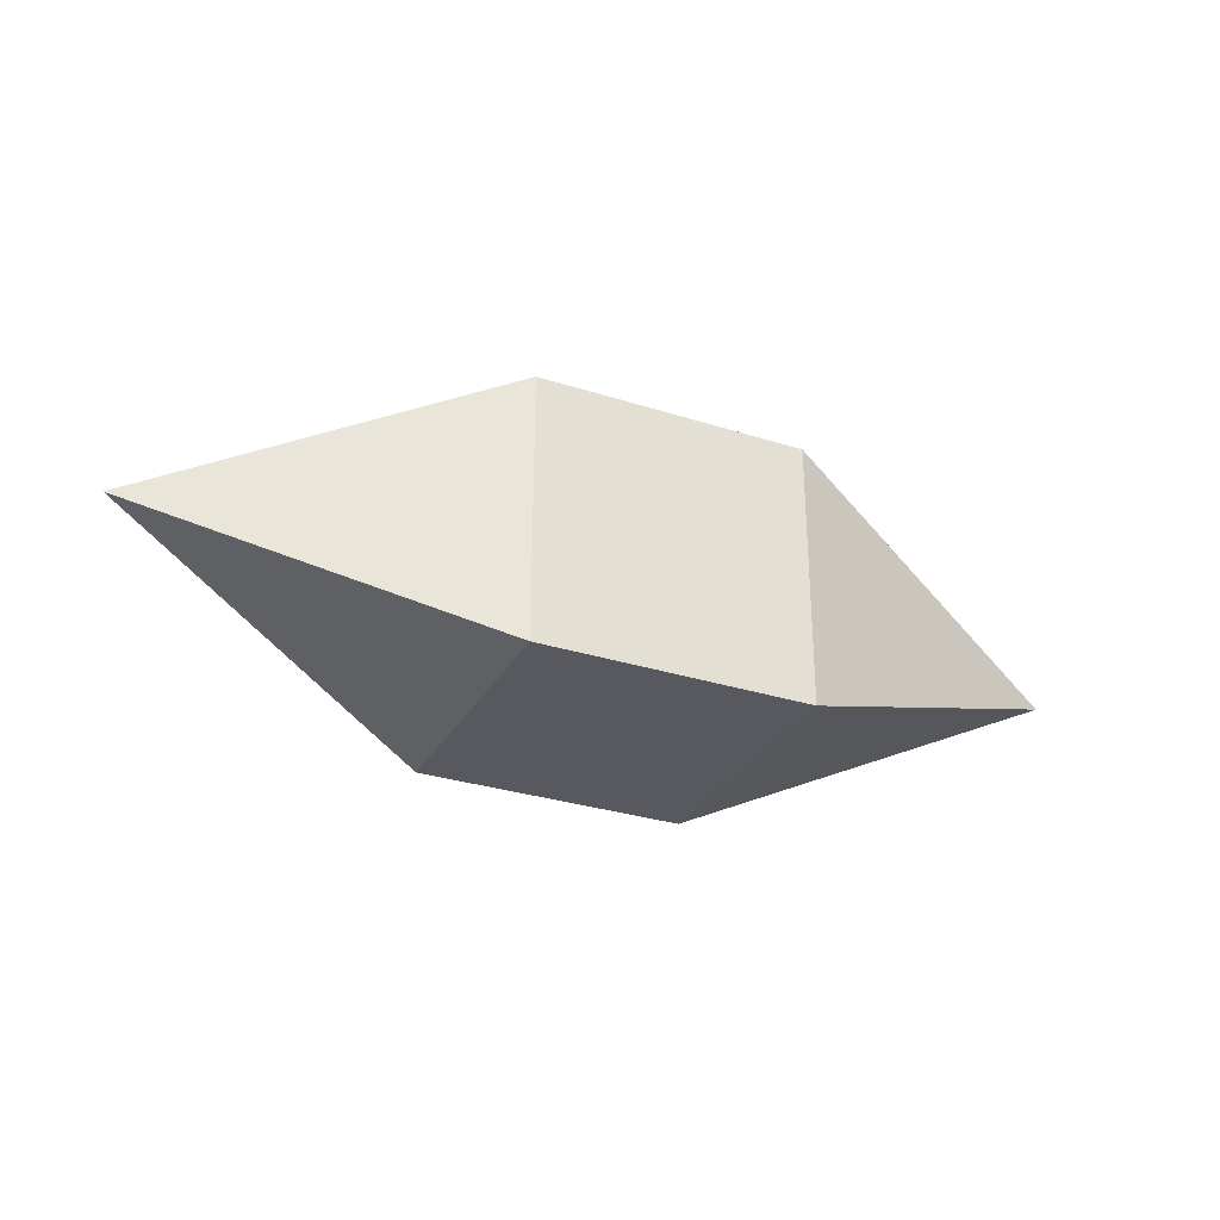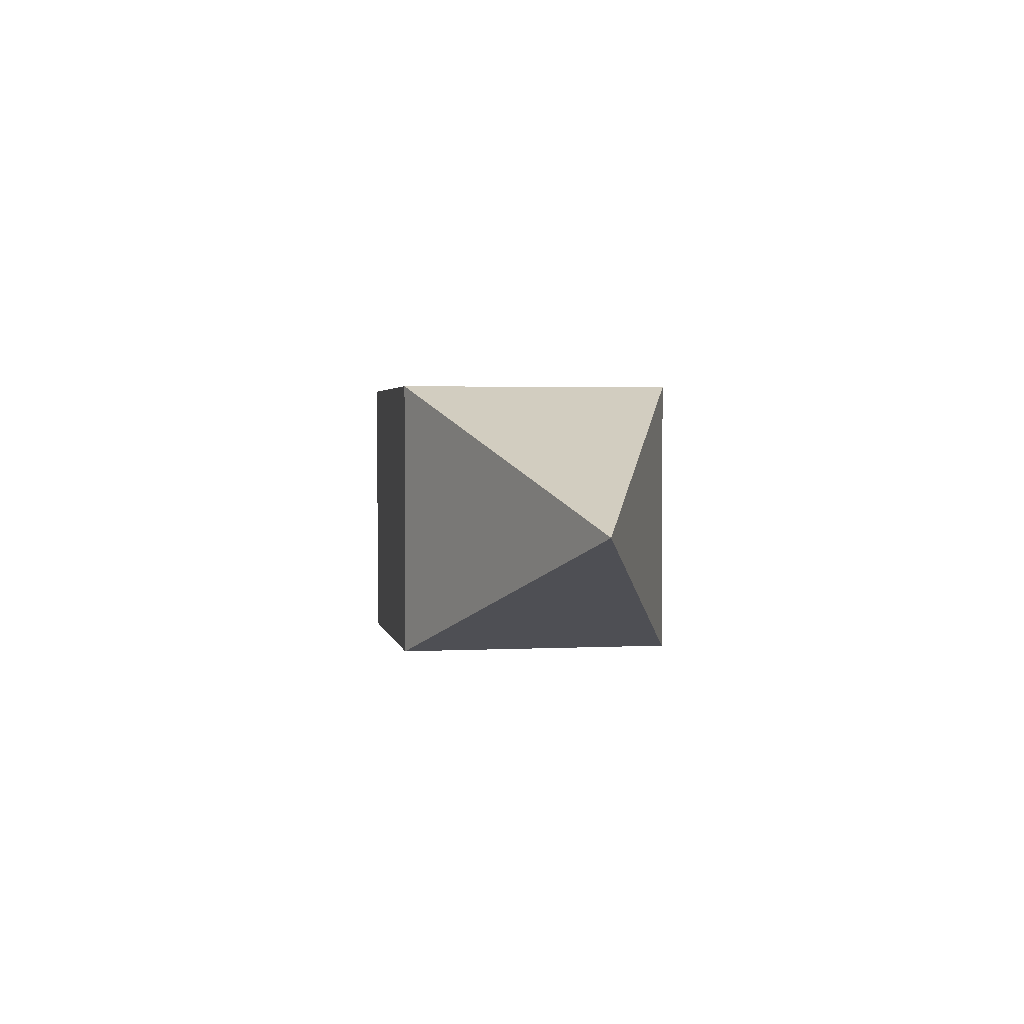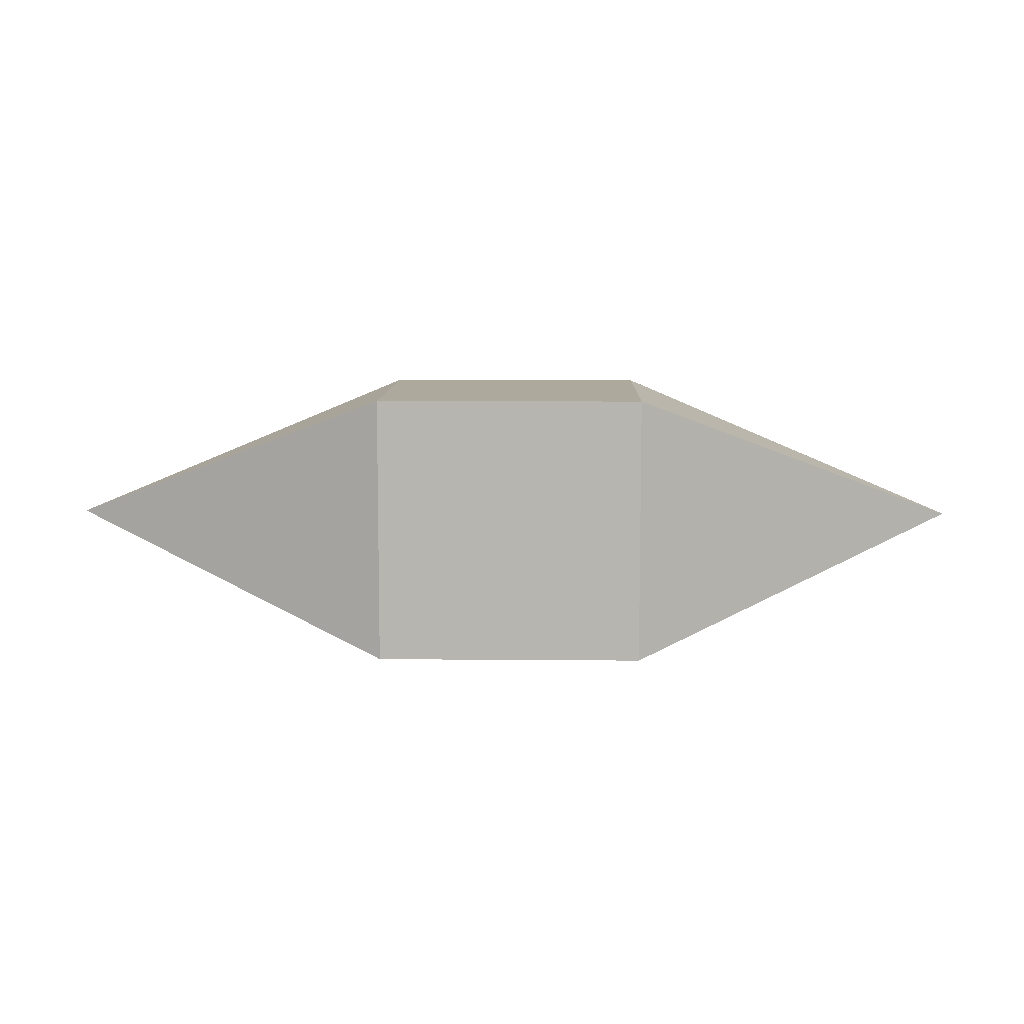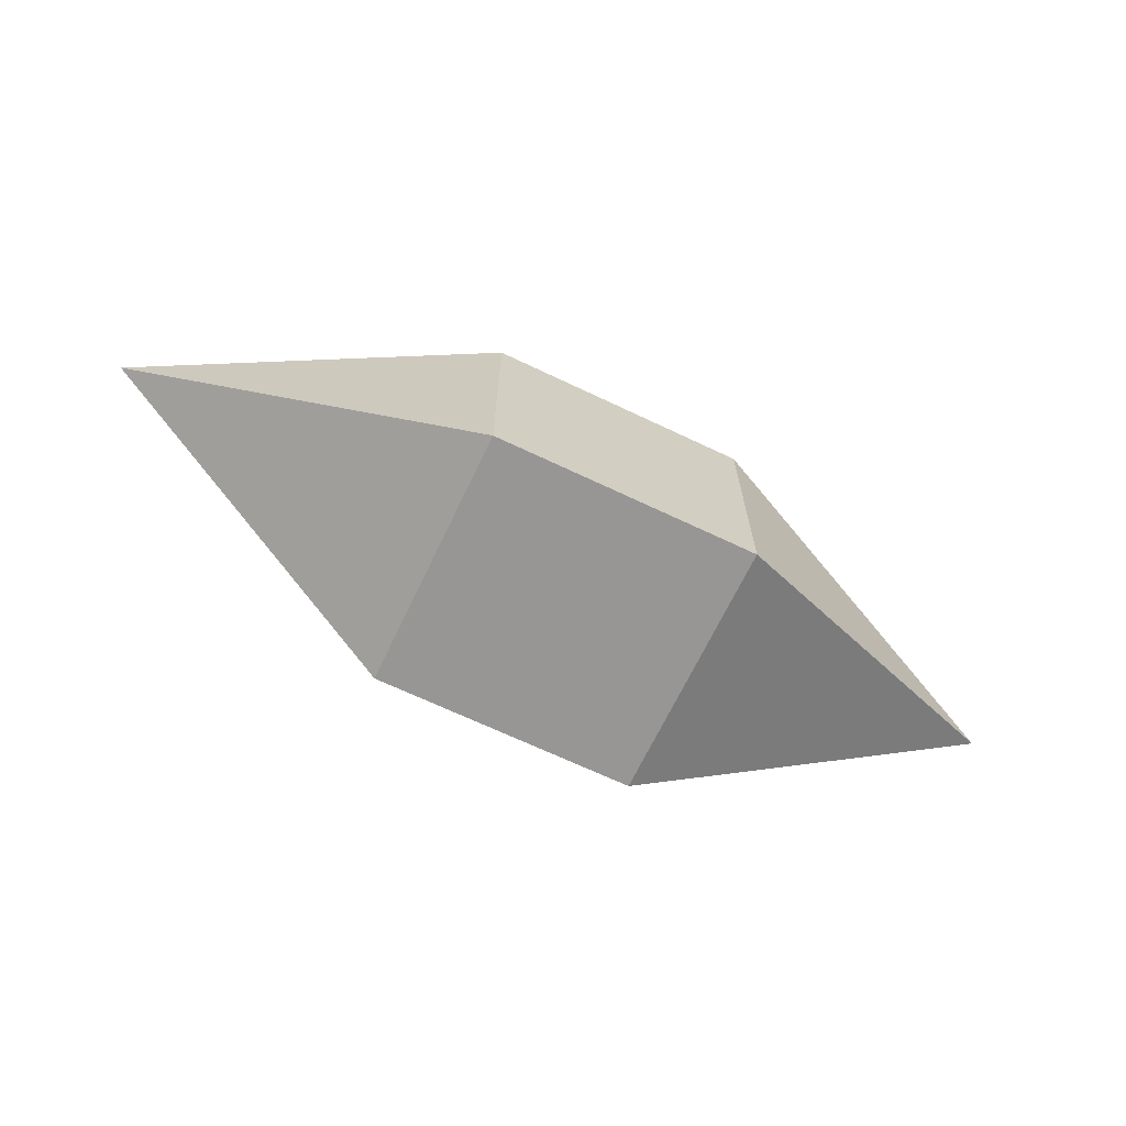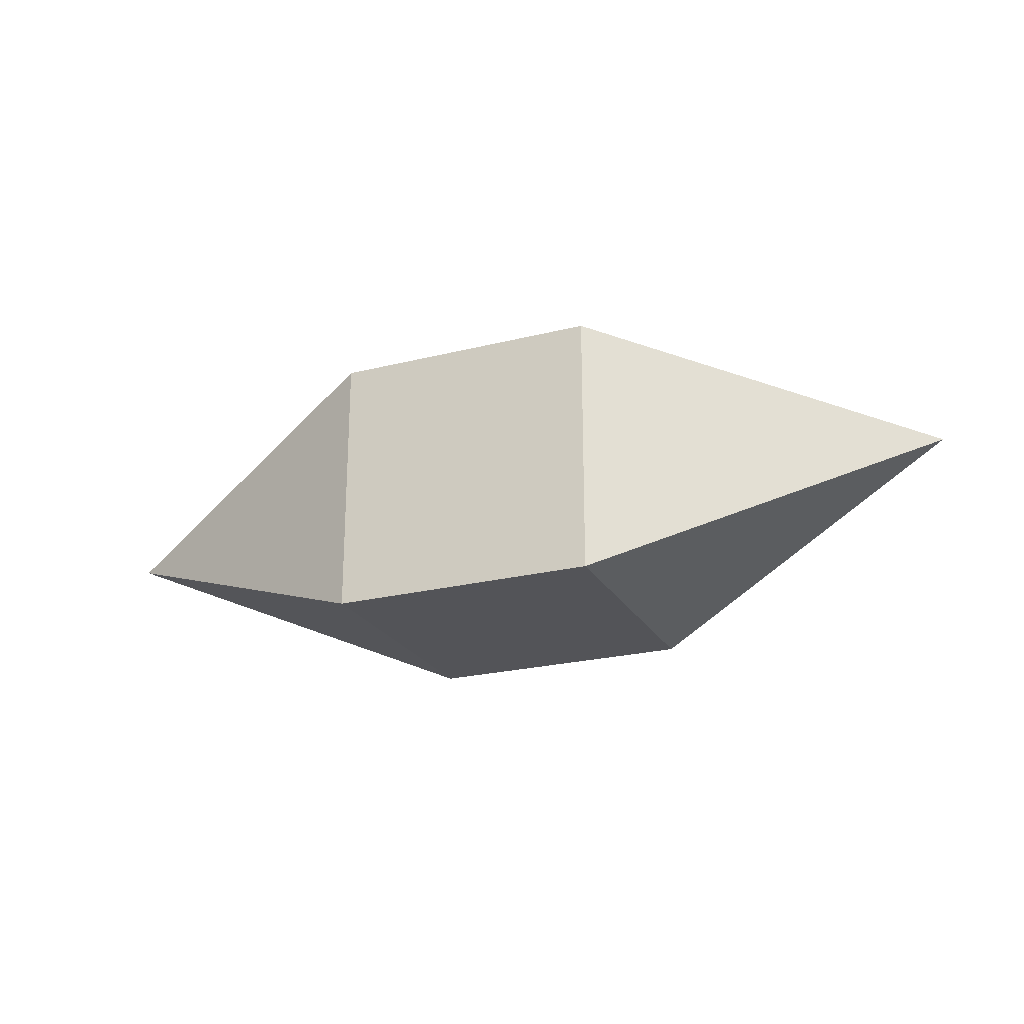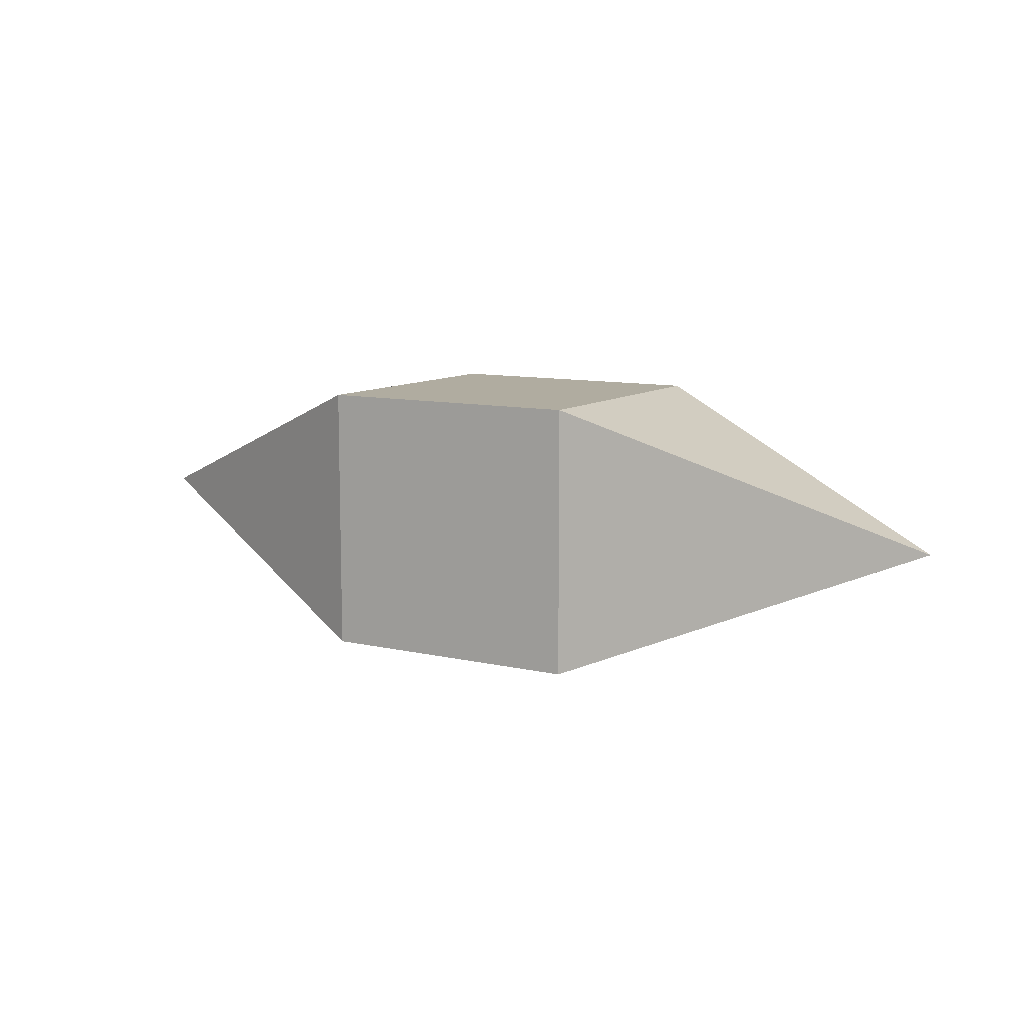
<metadata>
{"format":"obj","ext":"obj","renderer":"f3d","projection":"perspective","resolution":1024,"background":"white","views":[{"elev":-30.4,"azim":-24.8,"up":"+Y"},{"elev":2.7,"azim":-100.2,"up":"+Y"},{"elev":8.8,"azim":1.4,"up":"+Y"},{"elev":-67.8,"azim":-25.5,"up":"+Z"},{"elev":-23.5,"azim":22.9,"up":"+Z"},{"elev":10.0,"azim":-149.3,"up":"+Y"}]}
</metadata>
<code>
o Cube
v -1 -1 1
v -1 1 1
v -1 -1 -1
v -1 1 -1
v 1 -1 1
v 1 1 1
v 1 -1 -1
v 1 1 -1
v 3.502 -0.000374 -0
v -3.506 -0 0
f 4 3 10
f 3 4 8 7
f 6 5 9
f 5 6 2 1
f 3 7 5 1
f 8 4 2 6
f 5 7 9
f 8 6 9
f 7 8 9
f 1 2 10
f 2 4 10
f 3 1 10

</code>
